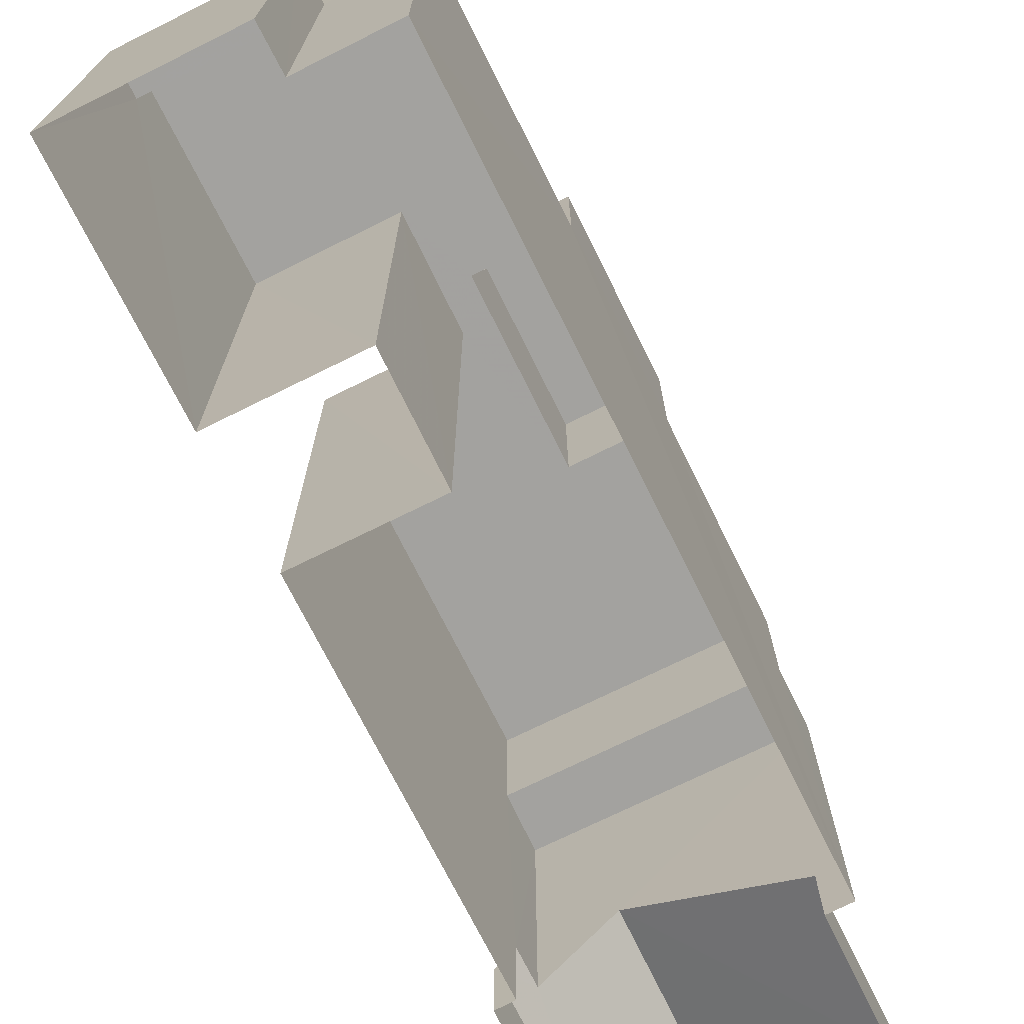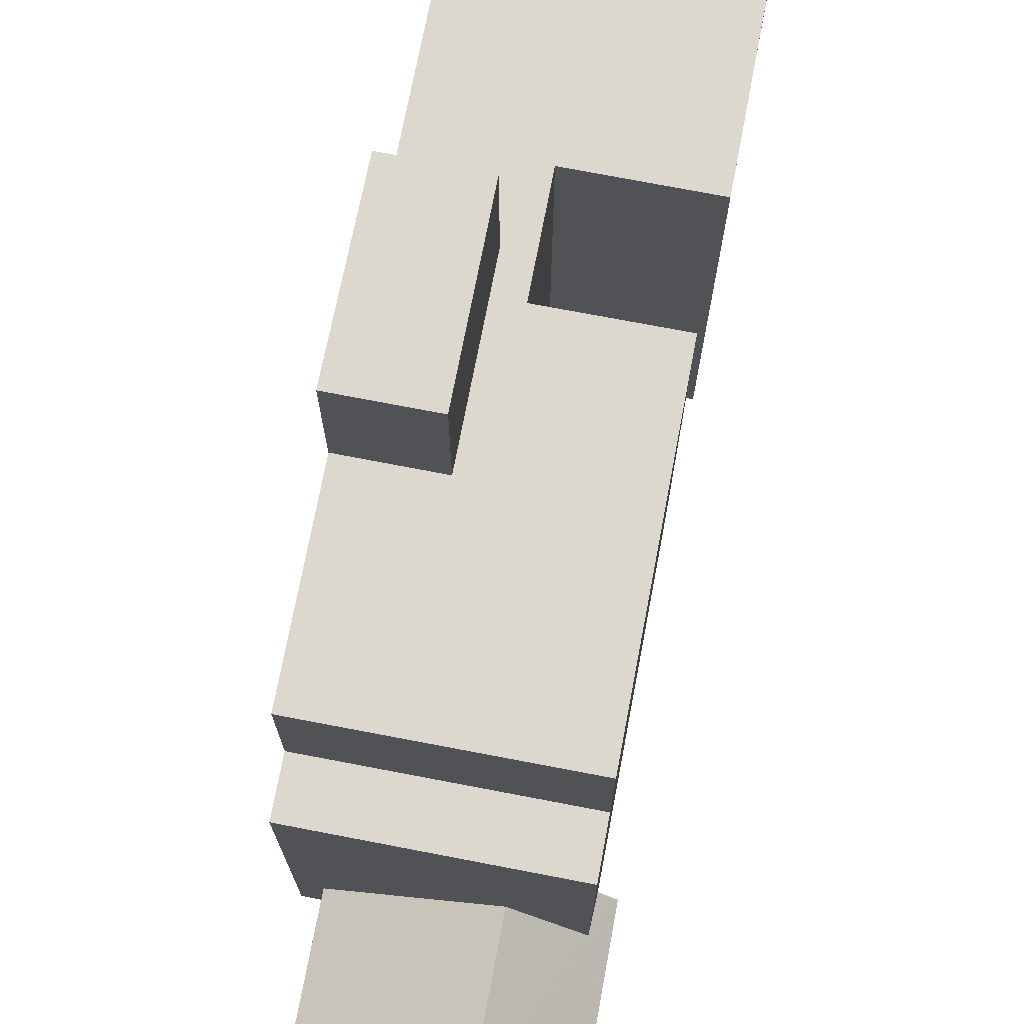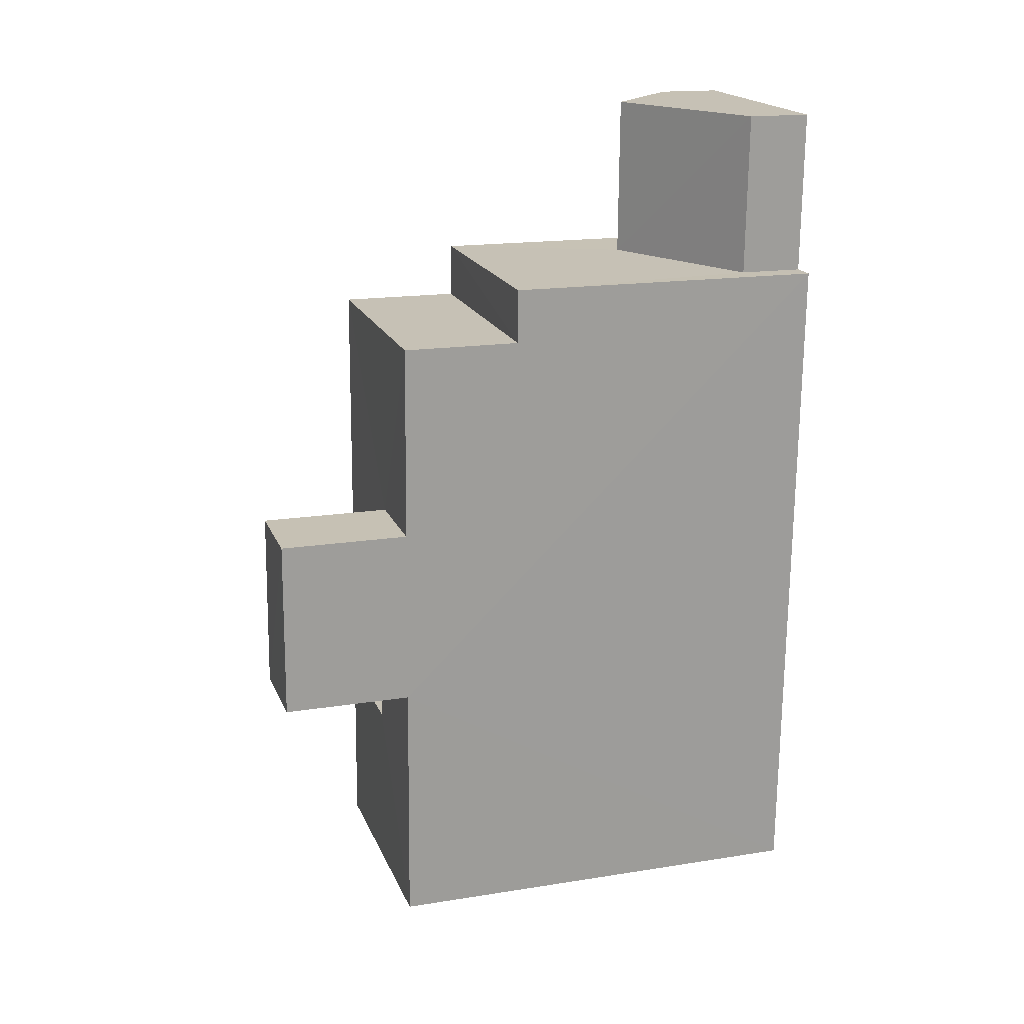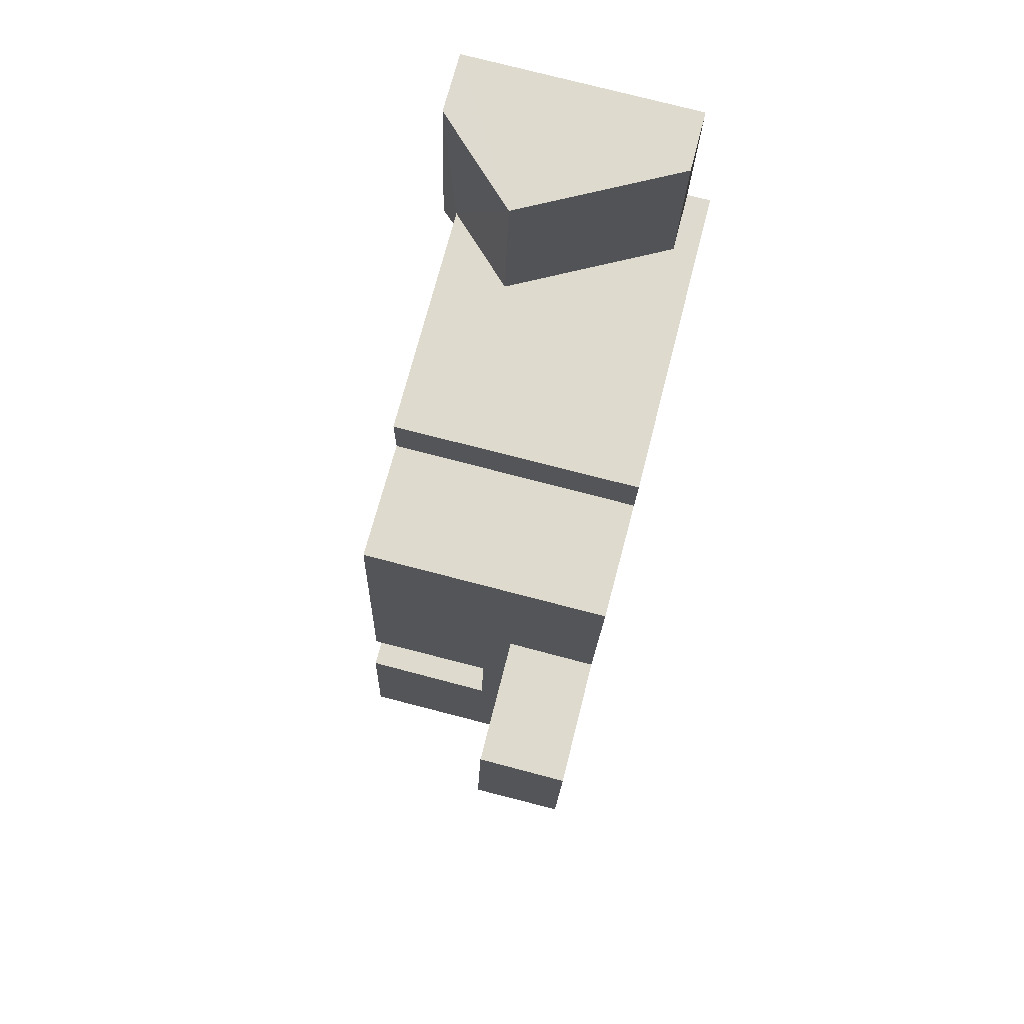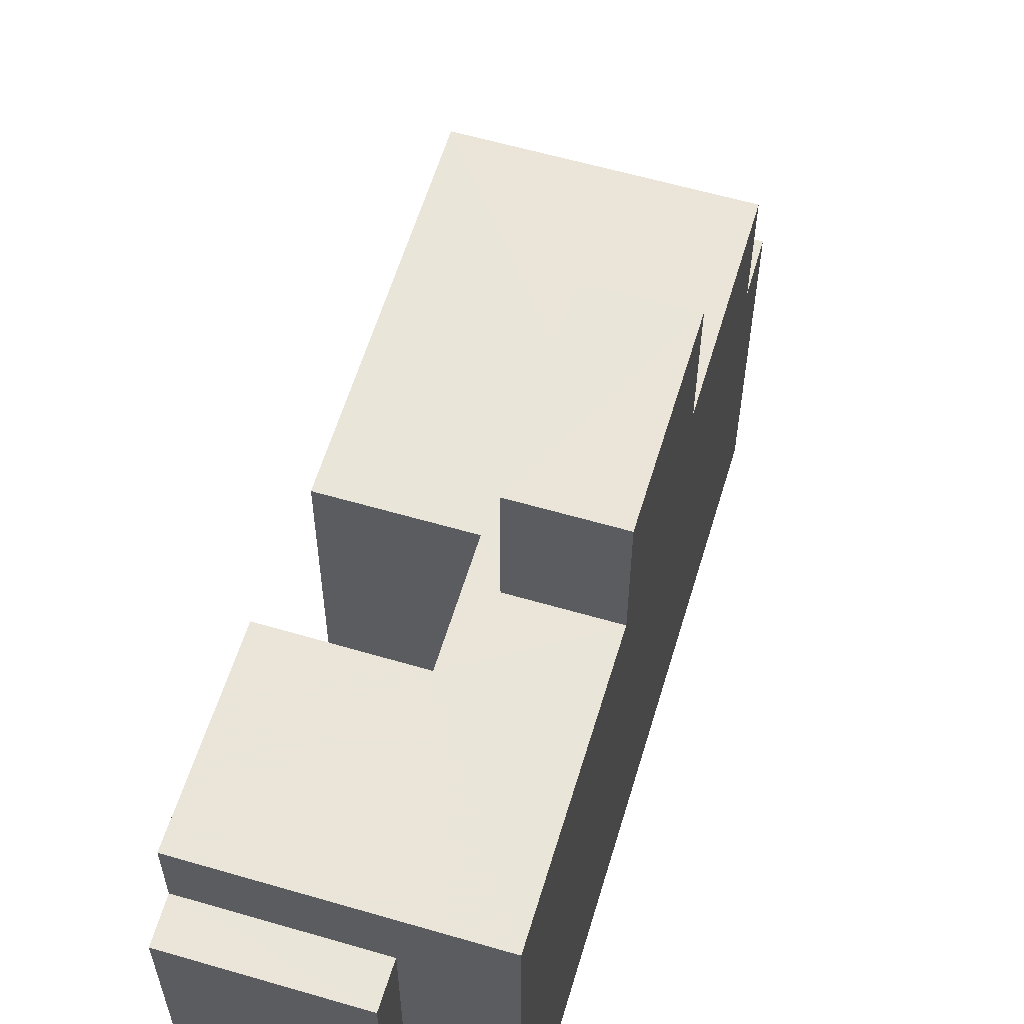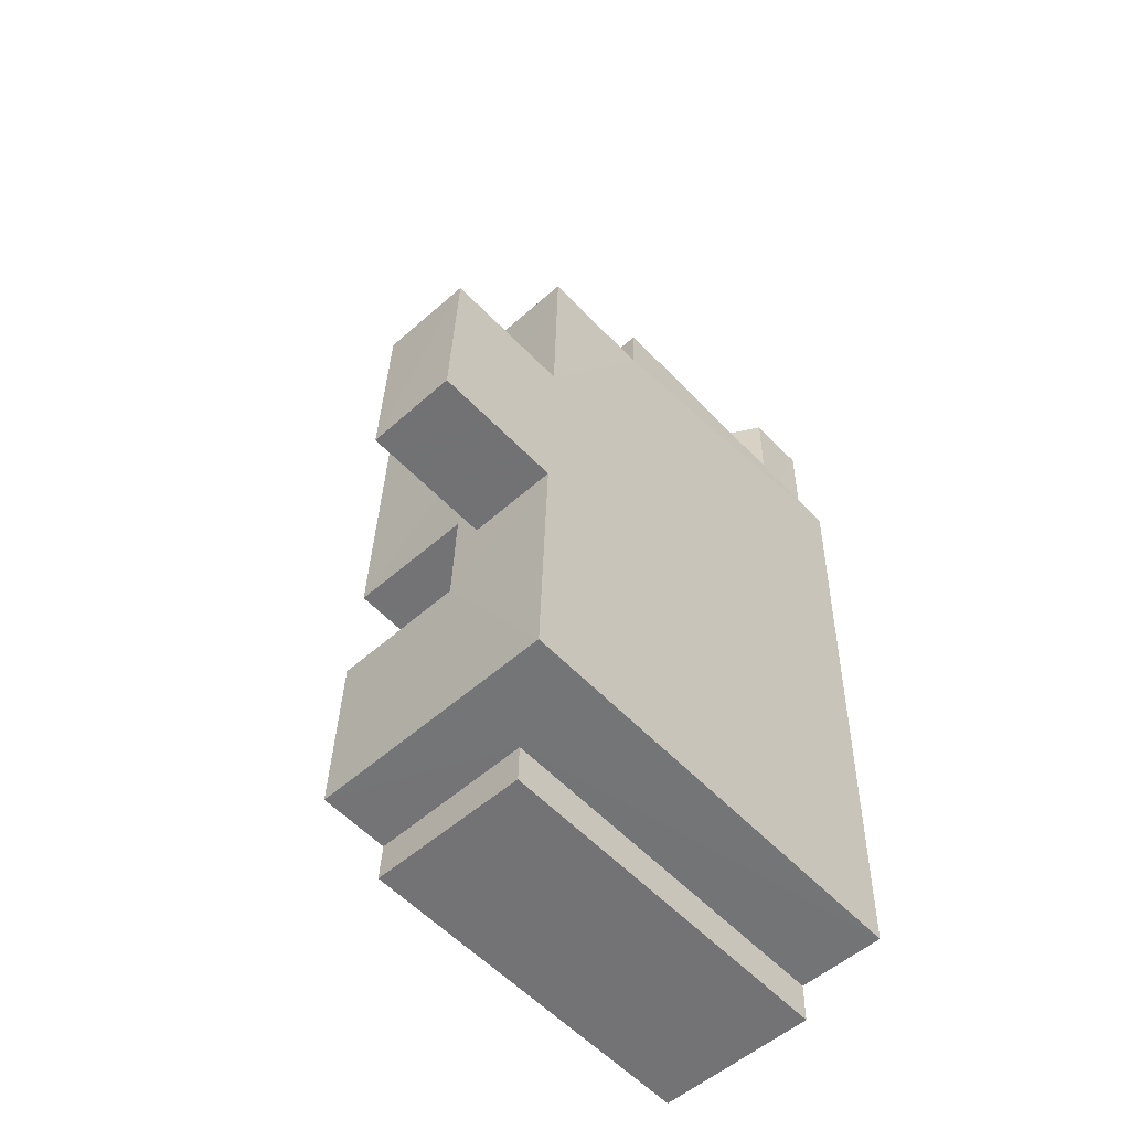
<metadata>
{"format":"obj","ext":"obj","renderer":"f3d","projection":"perspective","resolution":1024,"background":"white","views":[{"elev":-72.4,"azim":24.7,"up":"+Z"},{"elev":72.4,"azim":-170.8,"up":"+Z"},{"elev":17.1,"azim":72.3,"up":"+Y"},{"elev":71.2,"azim":14.3,"up":"+Y"},{"elev":59.7,"azim":15.0,"up":"+Z"},{"elev":-57.2,"azim":42.9,"up":"+Y"}]}
</metadata>
<code>
v -3.74e+05 -1.053e+05 19.71
v -3.74e+05 -1.053e+05 19.71
v -3.74e+05 -1.053e+05 19.71
v -3.74e+05 -1.053e+05 19.7
v -3.74e+05 -1.053e+05 19.7
v -3.74e+05 -1.053e+05 19.7
v -3.74e+05 -1.053e+05 19.7
v -3.74e+05 -1.053e+05 19.7
v -3.74e+05 -1.053e+05 19.7
v -3.74e+05 -1.053e+05 19.7
v -3.74e+05 -1.053e+05 19.7
v -3.74e+05 -1.053e+05 19.7
v -3.74e+05 -1.053e+05 19.7
v -3.74e+05 -1.053e+05 19.7
v -3.74e+05 -1.053e+05 23.17
v -3.74e+05 -1.053e+05 23.17
v -3.74e+05 -1.053e+05 21.62
v -3.74e+05 -1.053e+05 21.19
v -3.74e+05 -1.053e+05 21.19
v -3.74e+05 -1.053e+05 21.62
v -3.74e+05 -1.053e+05 27.24
v -3.74e+05 -1.053e+05 27.24
v -3.74e+05 -1.053e+05 27.24
v -3.74e+05 -1.053e+05 27.24
v -3.74e+05 -1.053e+05 30.02
v -3.74e+05 -1.053e+05 30.02
v -3.74e+05 -1.053e+05 30.03
v -3.74e+05 -1.053e+05 30.02
v -3.74e+05 -1.053e+05 30.02
v -3.74e+05 -1.053e+05 30.02
v -3.74e+05 -1.053e+05 30.02
v -3.74e+05 -1.053e+05 30.02
v -3.74e+05 -1.053e+05 30.02
v -3.74e+05 -1.053e+05 30.02
v -3.74e+05 -1.053e+05 30.02
v -3.74e+05 -1.053e+05 30.02
v -3.74e+05 -1.053e+05 28.39
v -3.74e+05 -1.053e+05 28.39
v -3.74e+05 -1.053e+05 28.38
v -3.74e+05 -1.053e+05 28.38
v -3.74e+05 -1.053e+05 33.07
v -3.74e+05 -1.053e+05 33.07
v -3.74e+05 -1.053e+05 33.07
v -3.74e+05 -1.053e+05 33.07
v -3.74e+05 -1.053e+05 21.19
v -3.74e+05 -1.053e+05 21.19
f 1 2 3
f 4 5 3
f 6 5 7
f 3 2 8
f 9 10 11
f 12 13 11
f 13 6 7
f 4 3 8
f 7 14 9
f 7 5 4
f 13 9 11
f 13 7 9
f 15 16 17
f 16 18 17
f 17 19 20
f 17 18 19
f 21 22 23
f 24 21 23
f 25 26 27
f 25 27 28
f 29 30 31
f 32 30 29
f 32 29 33
f 34 25 28
f 35 36 25
f 29 31 36
f 35 25 34
f 29 36 35
f 37 38 39
f 40 37 39
f 41 42 43
f 41 44 42
f 15 45 16
f 15 46 45
f 25 7 4
f 25 36 7
f 27 26 37
f 26 8 37
f 37 2 38
f 37 8 2
f 45 12 16
f 12 11 16
f 11 18 16
f 34 43 42
f 35 34 42
f 46 6 13
f 6 46 22
f 17 23 15
f 23 22 15
f 15 22 46
f 38 2 1
f 39 38 1
f 3 39 1
f 3 40 39
f 26 4 8
f 26 25 4
f 31 24 14
f 9 14 20
f 31 30 24
f 17 20 23
f 20 24 23
f 14 24 20
f 33 44 41
f 33 29 44
f 3 5 40
f 5 28 40
f 40 27 37
f 40 28 27
f 19 11 10
f 19 18 11
f 9 19 10
f 9 20 19
f 31 14 7
f 36 31 7
f 21 30 32
f 21 24 30
f 46 12 45
f 46 13 12
f 28 5 34
f 43 34 33
f 41 43 33
f 34 5 6
f 32 33 21
f 21 6 22
f 33 34 6
f 21 33 6
f 29 42 44
f 29 35 42

</code>
